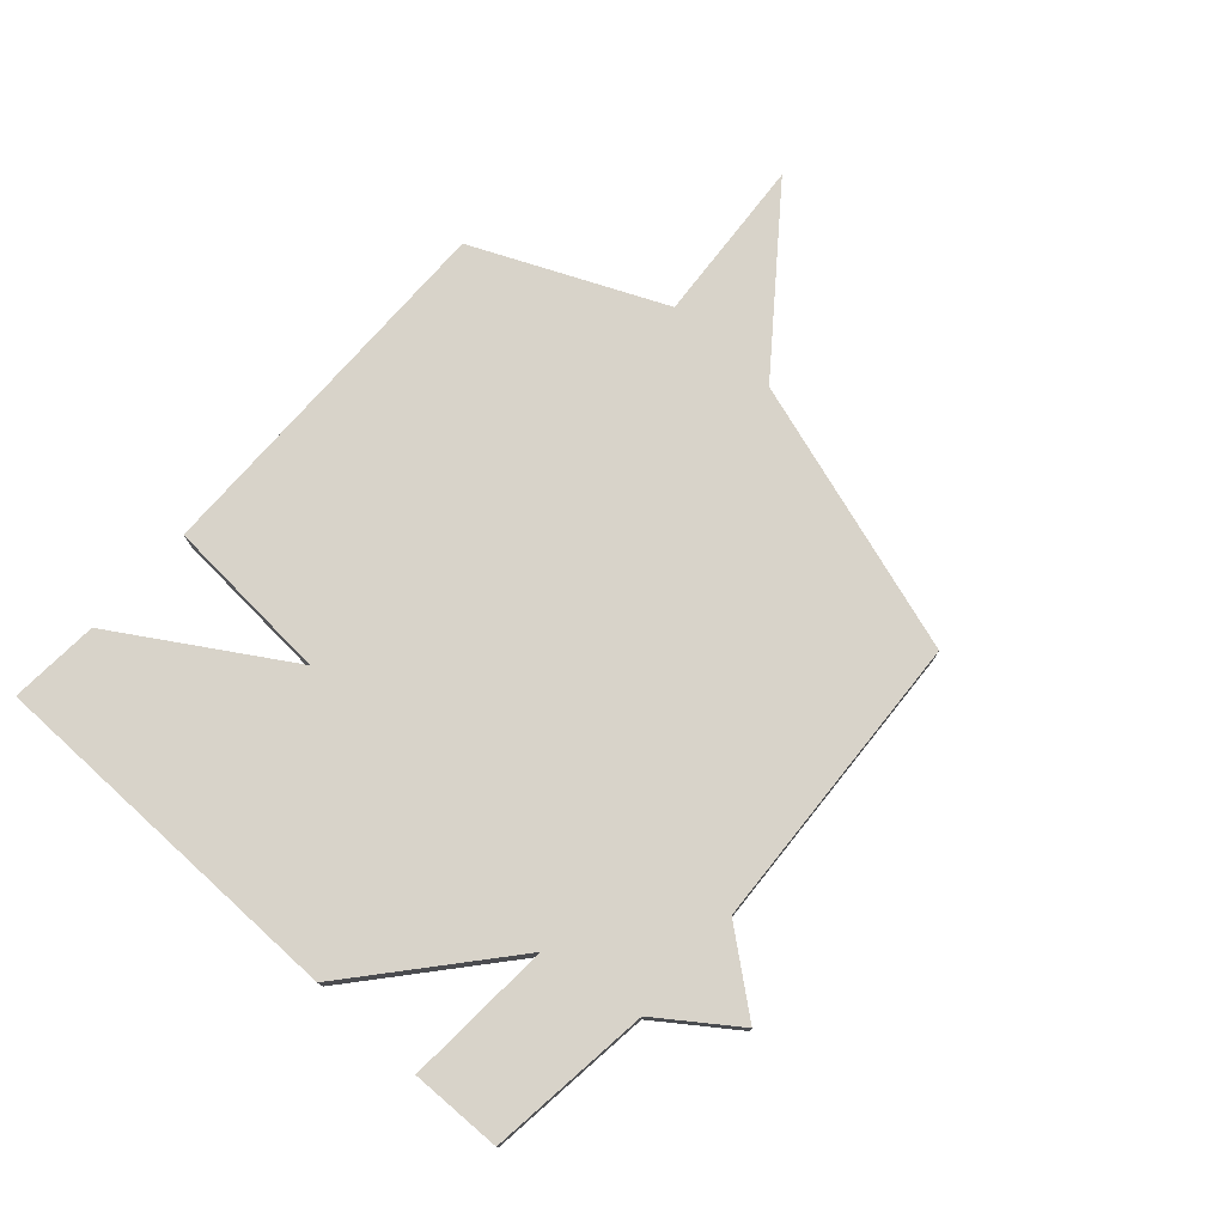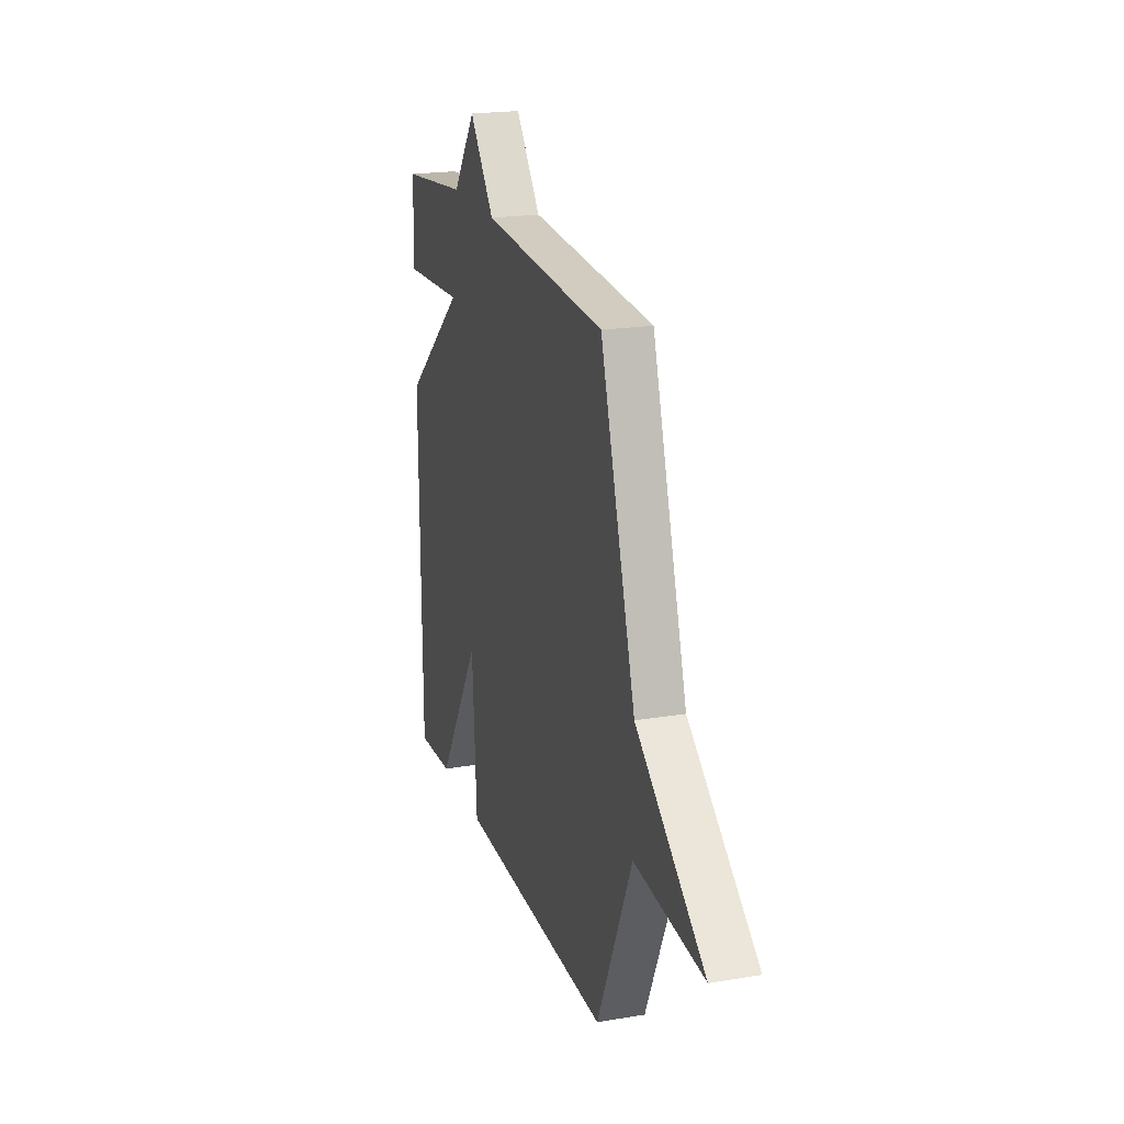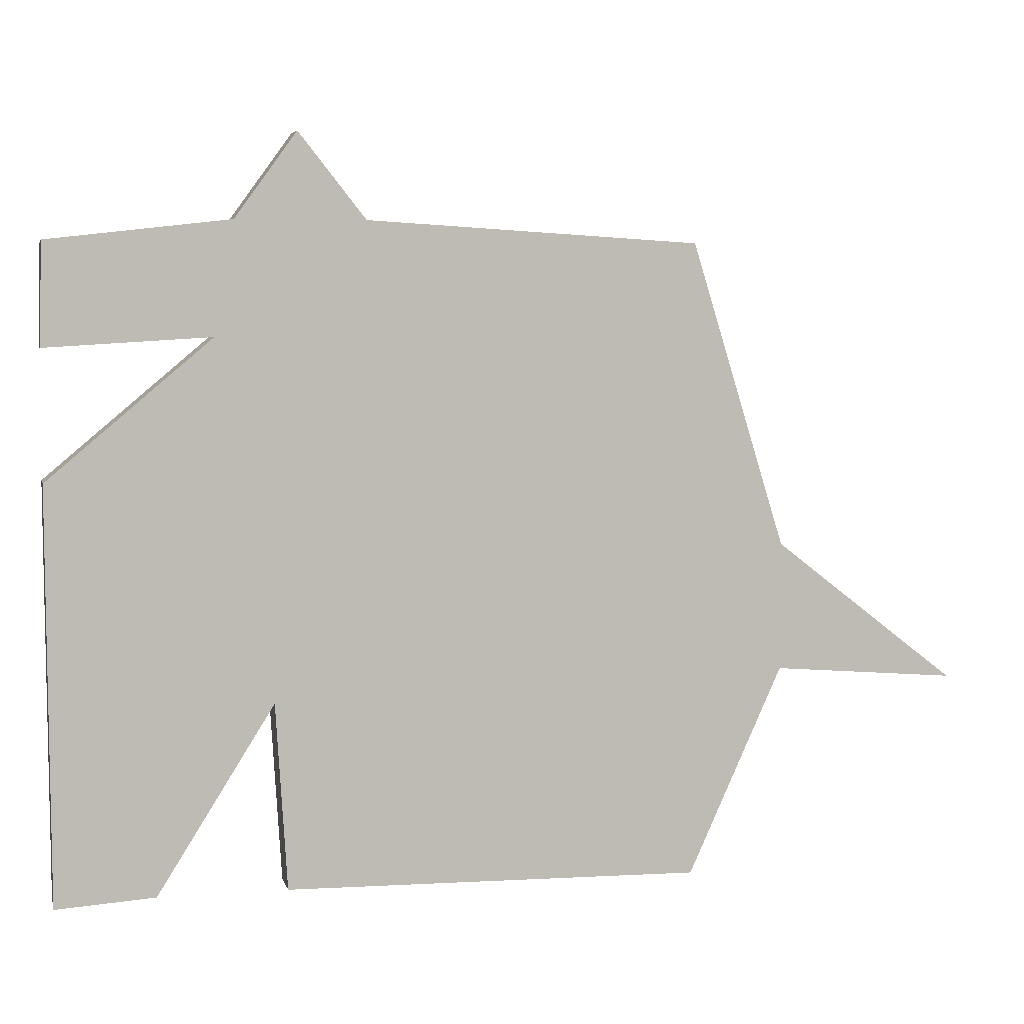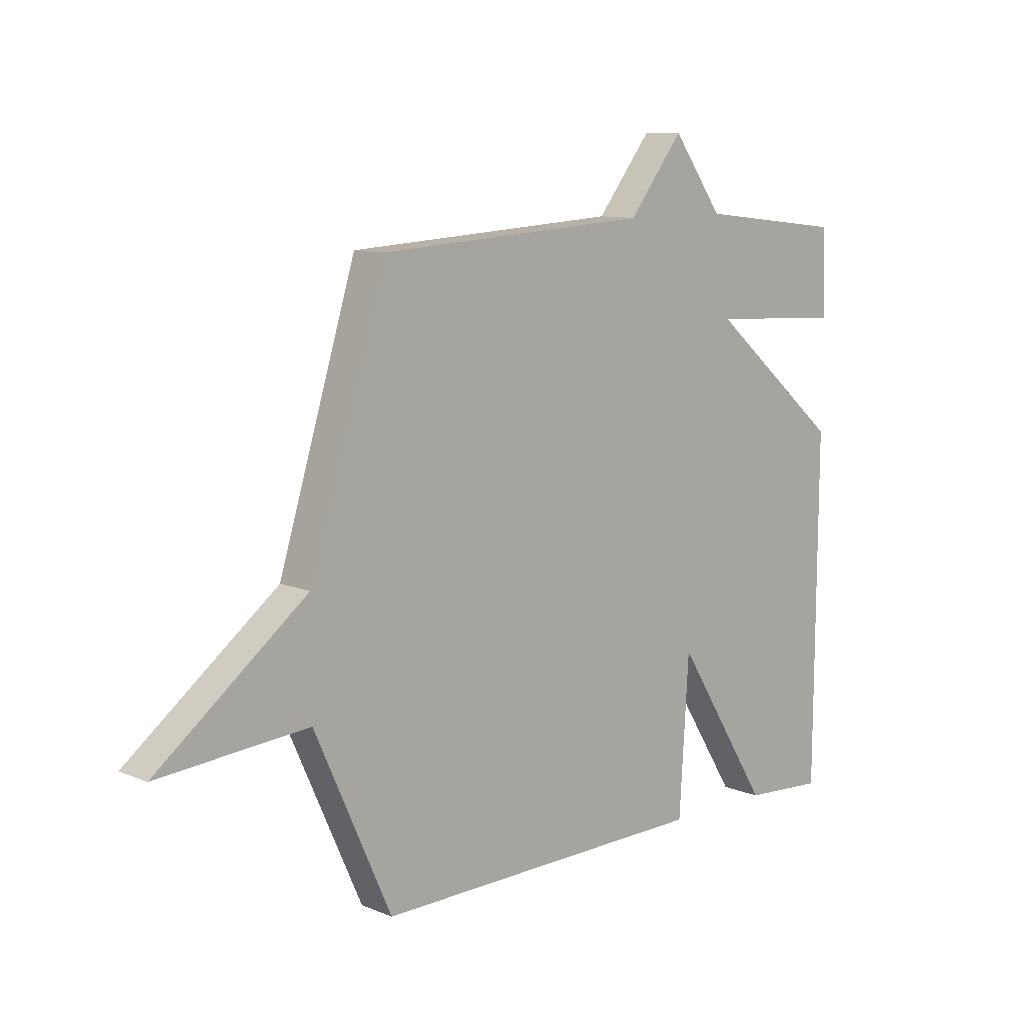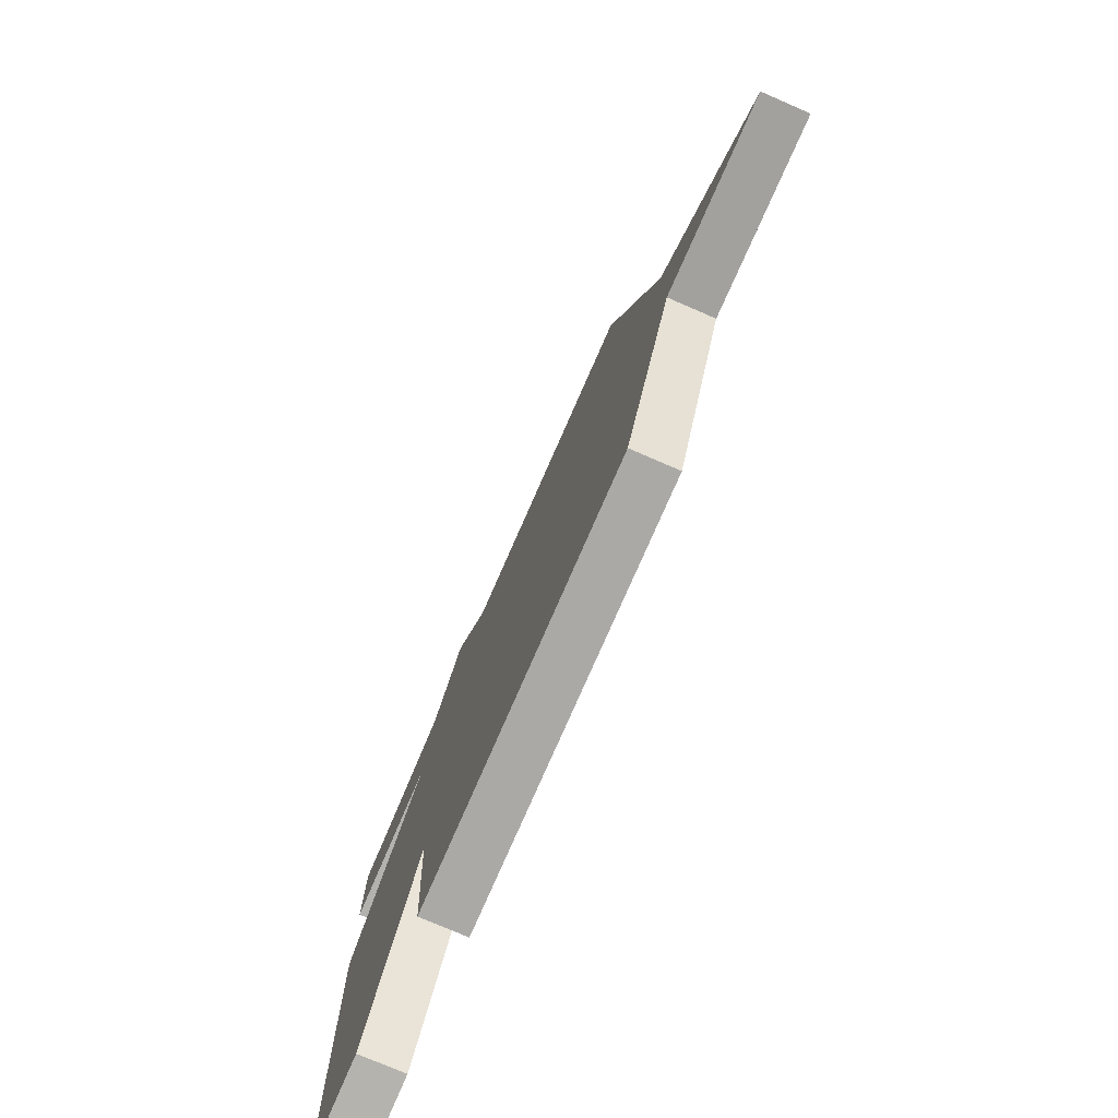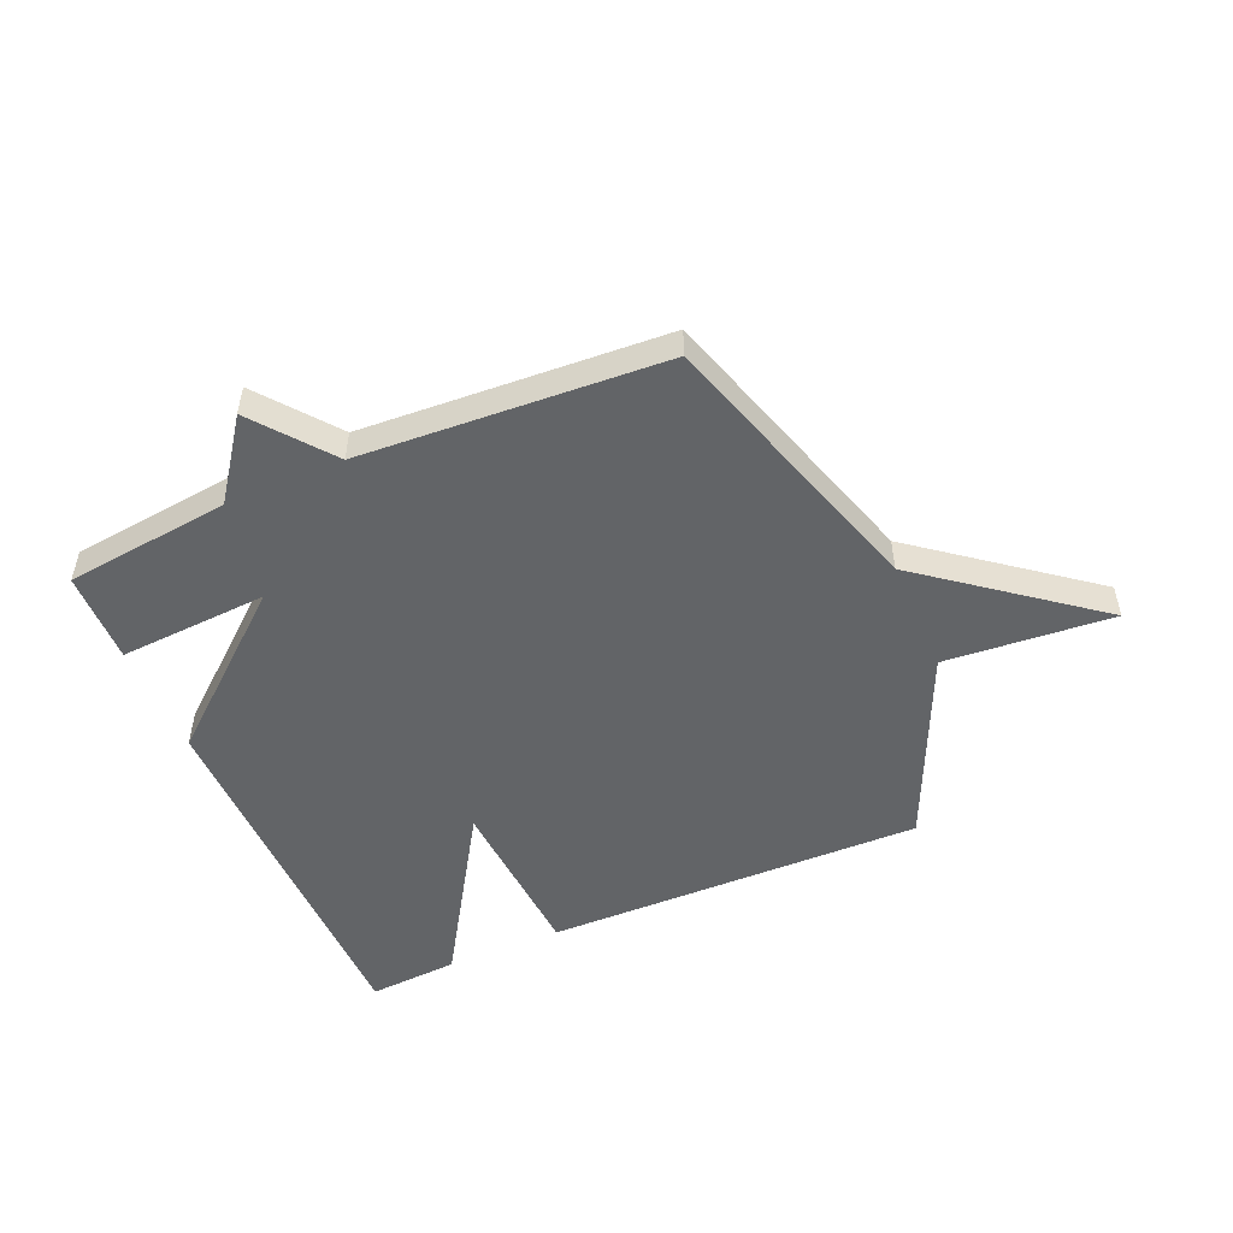
<metadata>
{"format":"obj","ext":"obj","renderer":"f3d","projection":"perspective","resolution":1024,"background":"white","views":[{"elev":76.0,"azim":-47.9,"up":"+Y"},{"elev":20.5,"azim":73.1,"up":"+Z"},{"elev":5.3,"azim":-13.1,"up":"+Z"},{"elev":10.1,"azim":136.3,"up":"+Z"},{"elev":-76.4,"azim":66.6,"up":"+Z"},{"elev":-51.1,"azim":23.5,"up":"+Y"}]}
</metadata>
<code>
v -0.5 0.07 -0.5
v -0.504 0.07 0.142
v -0.249 0.07 0.357
v -0.504 0.07 0.342
v -0.5 0.07 0.5
v -0.218 0.07 0.532
v -0.122 0.07 0.664
v -0.018 0.07 0.532
v 0.5 0.07 0.5
v 0.647 0.07 0.025
v 0.934 0.07 -0.198
v 0.647 0.07 -0.175
v 0.5 0.07 -0.5
v -0.146 0.07 -0.49
v -0.164 0.07 -0.2
v -0.346 0.07 -0.49
v -0.5 0 -0.5
v -0.504 0 0.142
v -0.249 0 0.357
v -0.504 0 0.342
v -0.5 0 0.5
v -0.218 0 0.532
v -0.122 0 0.664
v -0.018 0 0.532
v 0.5 0 0.5
v 0.647 0 0.025
v 0.934 0 -0.198
v 0.647 0 -0.175
v 0.5 0 -0.5
v -0.146 0 -0.49
v -0.164 0 -0.2
v -0.346 0 -0.49
f 1 2 3
f 16 1 3
f 15 16 3
f 12 13 14 15
f 12 15 3
f 10 11 12 3
f 8 9 10 3
f 6 7 8 3
f 3 4 5 6
f 19 18 17
f 19 17 32
f 19 32 31
f 31 30 29 28
f 19 31 28
f 19 28 27 26
f 19 26 25 24
f 19 24 23 22
f 22 21 20 19
f 1 17 18 2
f 2 18 19 3
f 3 19 20 4
f 4 20 21 5
f 5 21 22 6
f 6 22 23 7
f 7 23 24 8
f 8 24 25 9
f 9 25 26 10
f 10 26 27 11
f 11 27 28 12
f 12 28 29 13
f 13 29 30 14
f 14 30 31 15
f 15 31 32 16
f 16 32 17 1

</code>
